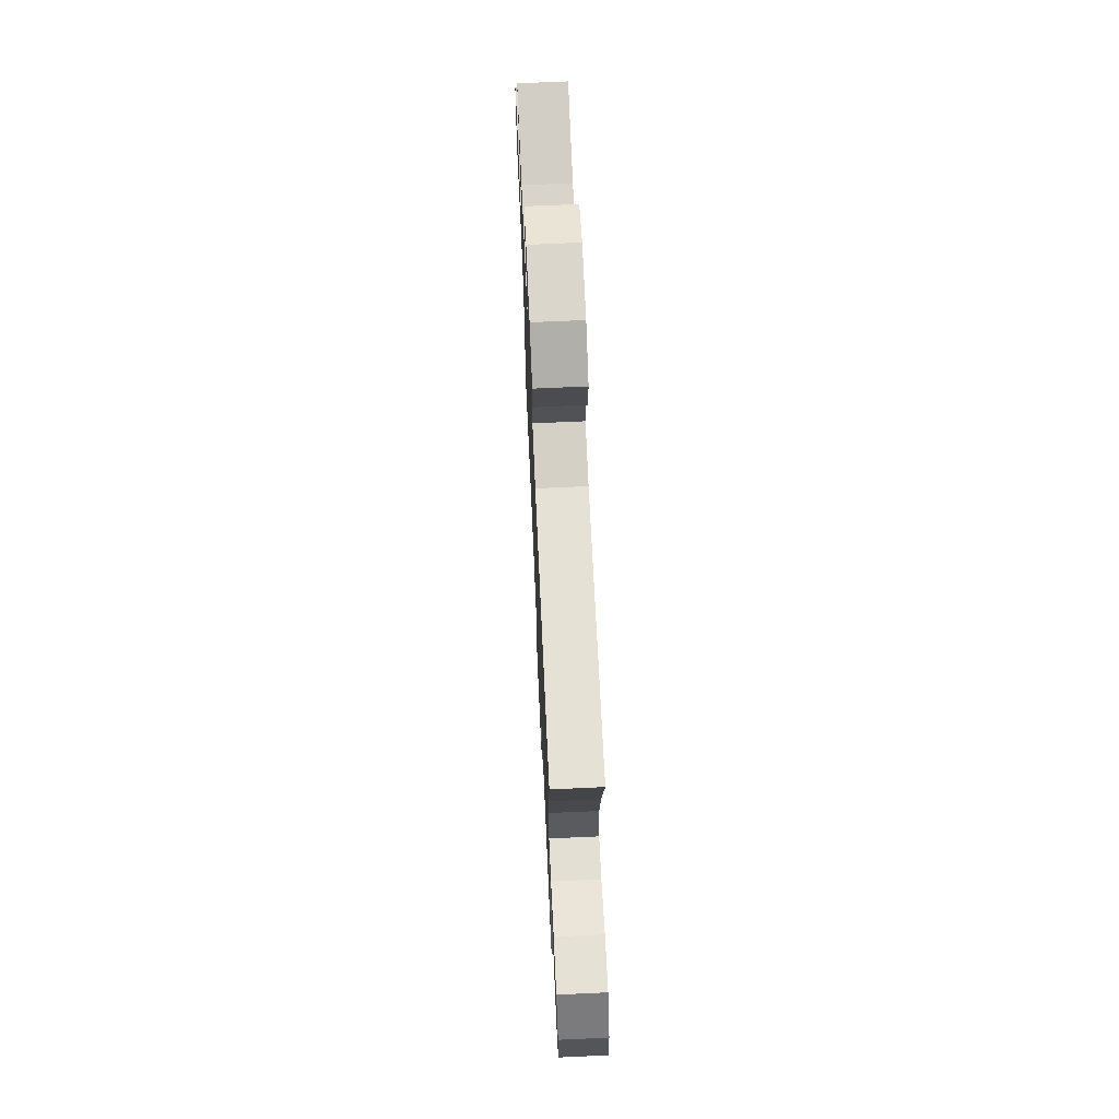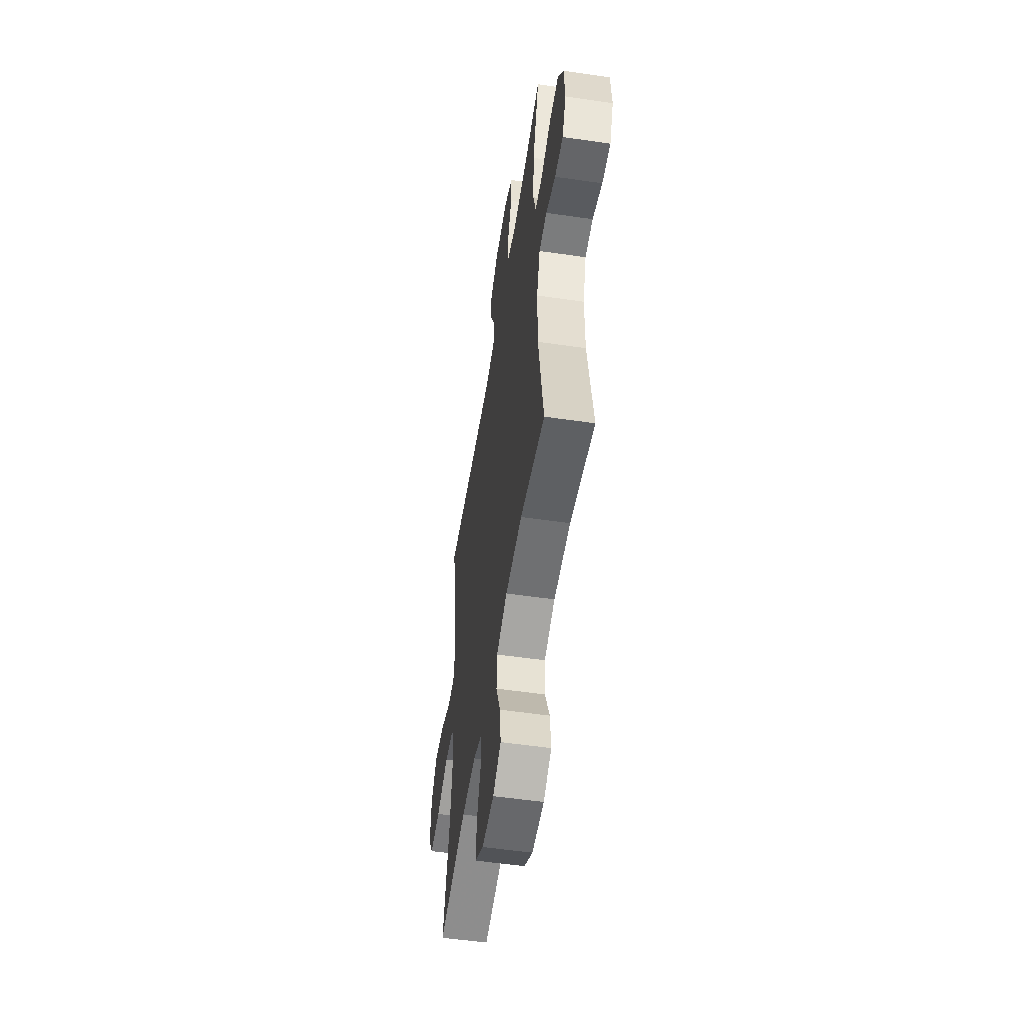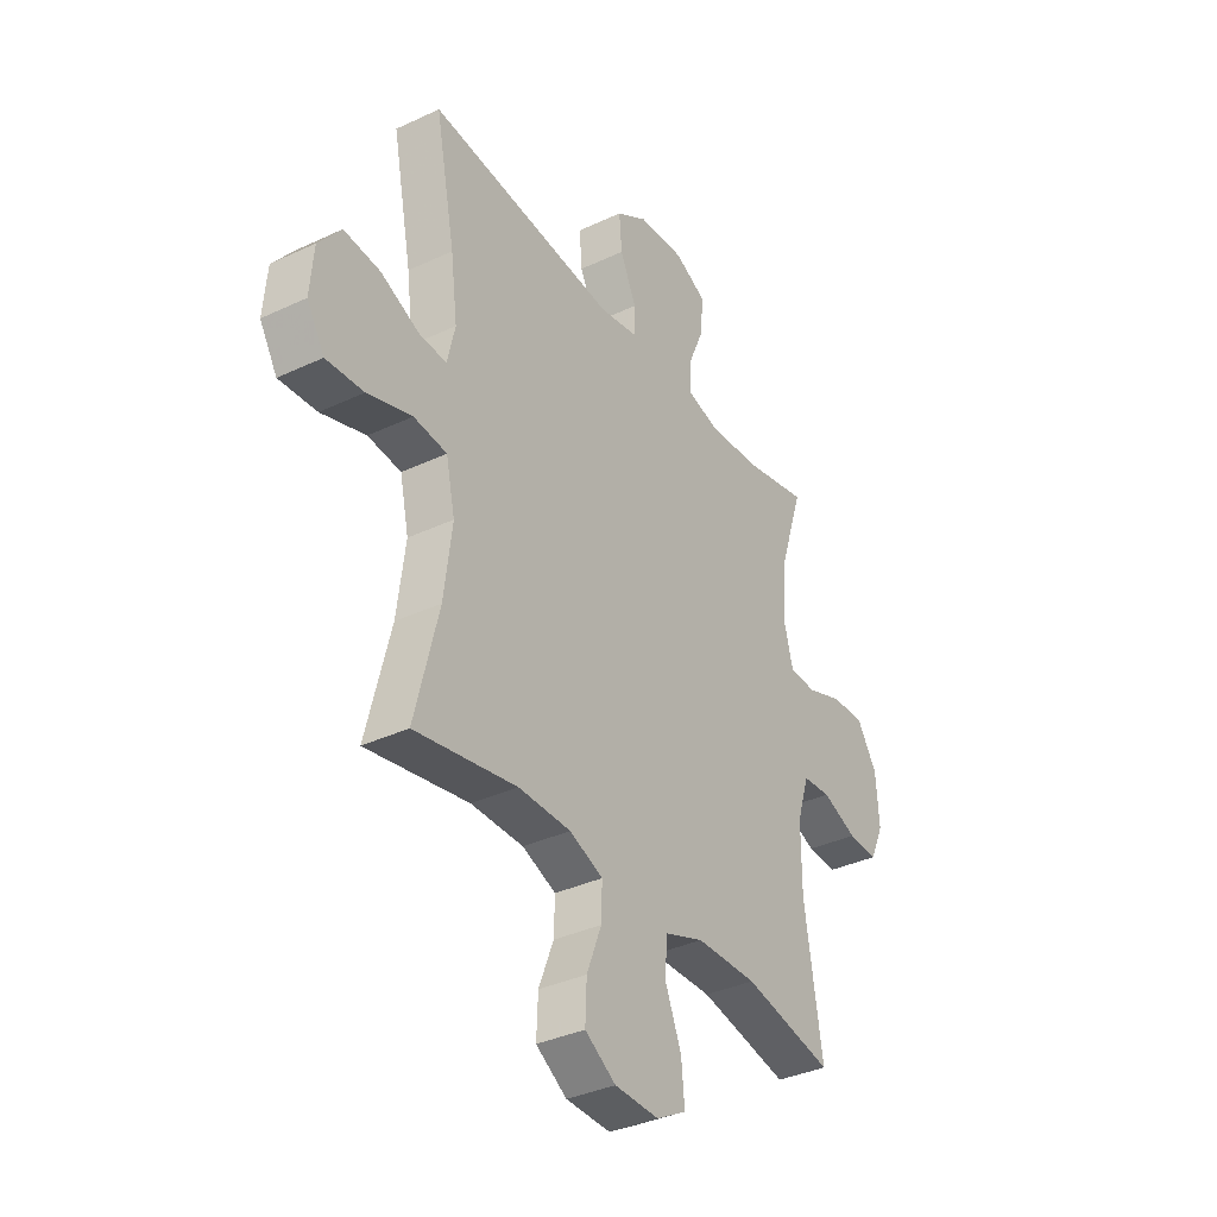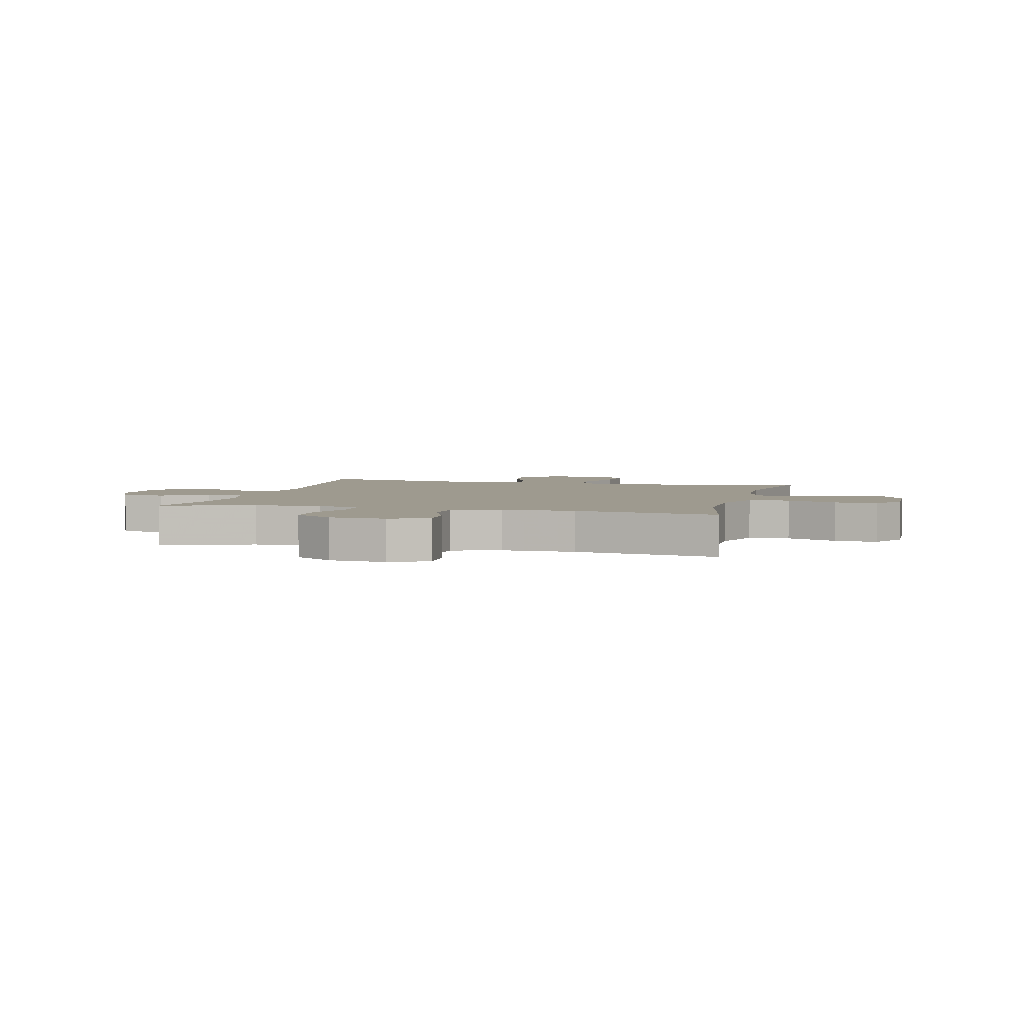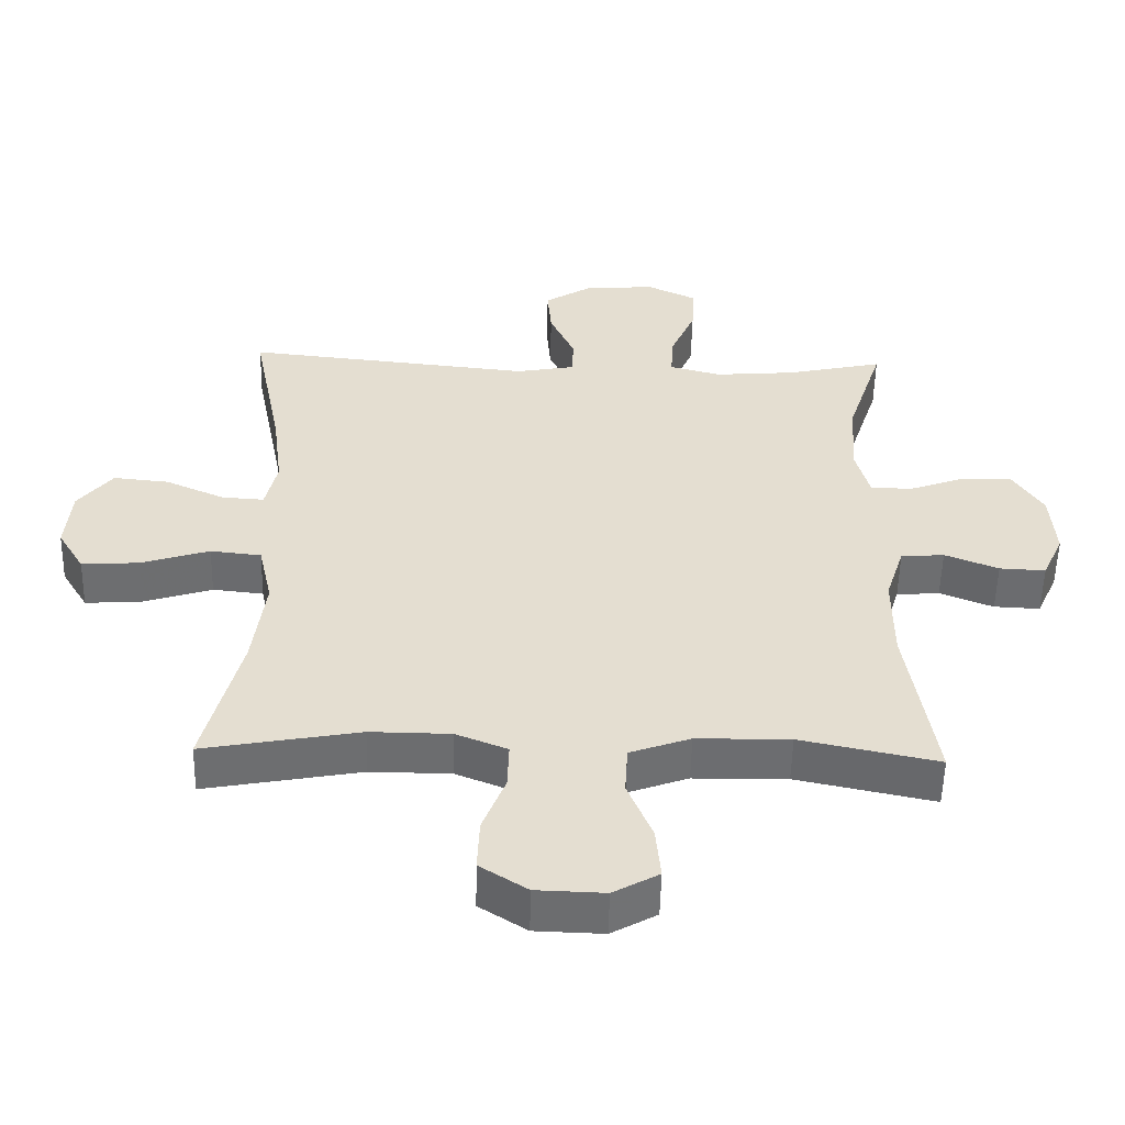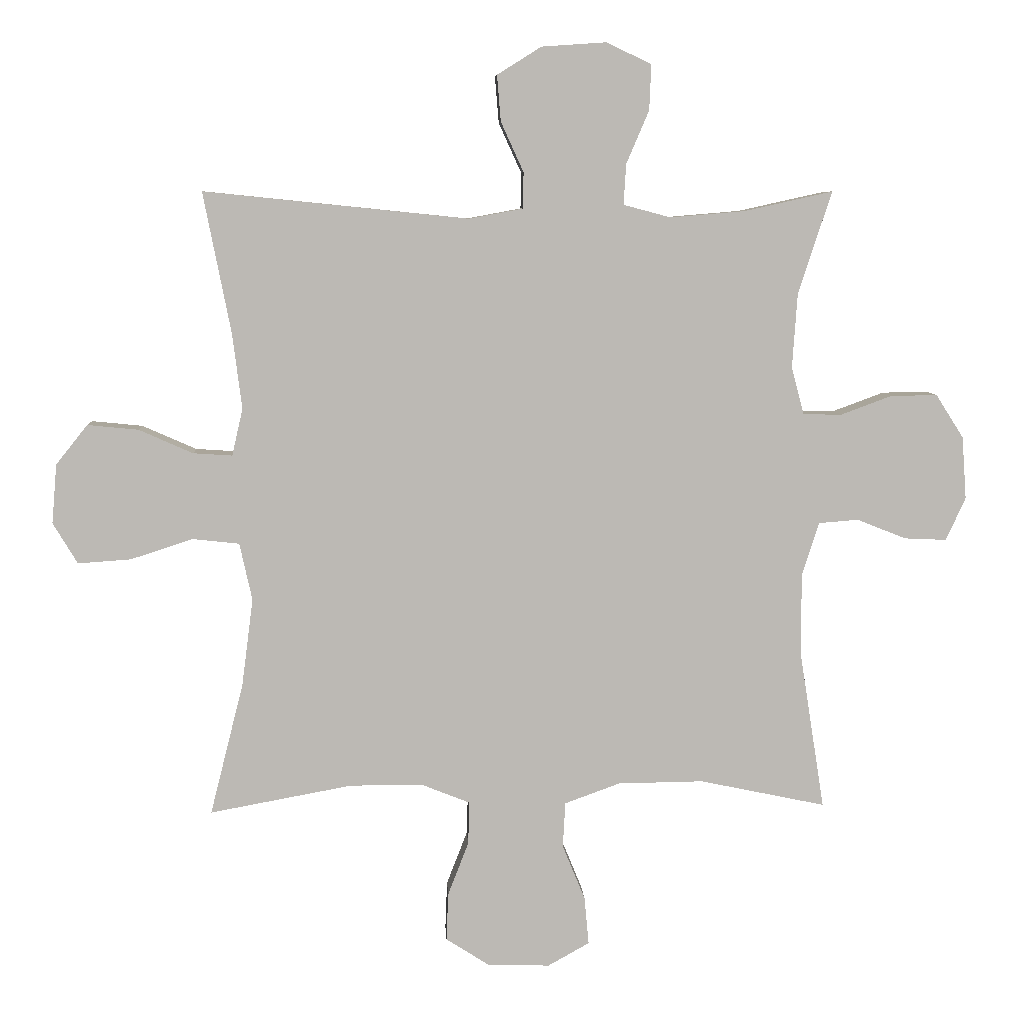
<metadata>
{"format":"obj","ext":"obj","renderer":"f3d","projection":"perspective","resolution":1024,"background":"white","views":[{"elev":70.1,"azim":-92.6,"up":"+Z"},{"elev":-54.1,"azim":81.2,"up":"+Z"},{"elev":-35.8,"azim":-58.2,"up":"+Z"},{"elev":3.7,"azim":104.3,"up":"+Y"},{"elev":-54.0,"azim":-1.3,"up":"+Z"},{"elev":7.1,"azim":-3.0,"up":"+Z"}]}
</metadata>
<code>
v -0.5 0.07 -0.5
v -0.447 0.07 -0.29
v -0.429 0.07 -0.151
v -0.449 0.07 -0.06
v -0.523 0.07 -0.052
v -0.622 0.07 -0.084
v -0.706 0.07 -0.09
v -0.745 0.07 -0.025
v -0.737 0.07 0.069
v -0.687 0.07 0.132
v -0.606 0.07 0.124
v -0.52 0.07 0.086
v -0.458 0.07 0.082
v -0.441 0.07 0.157
v -0.456 0.07 0.276
v -0.5 0.07 0.5
v -0.08 0.07 0.457
v 0.006 0.07 0.473
v 0.007 0.07 0.53
v -0.029 0.07 0.609
v -0.035 0.07 0.682
v 0.035 0.07 0.726
v 0.138 0.07 0.733
v 0.209 0.07 0.699
v 0.206 0.07 0.627
v 0.17 0.07 0.543
v 0.166 0.07 0.479
v 0.241 0.07 0.459
v 0.36 0.07 0.469
v 0.5 0.07 0.5
v 0.447 0.07 0.338
v 0.439 0.07 0.22
v 0.459 0.07 0.144
v 0.52 0.07 0.143
v 0.601 0.07 0.173
v 0.675 0.07 0.174
v 0.719 0.07 0.105
v 0.726 0.07 0.006
v 0.695 0.07 -0.062
v 0.628 0.07 -0.059
v 0.55 0.07 -0.028
v 0.487 0.07 -0.033
v 0.46 0.07 -0.118
v 0.46 0.07 -0.247
v 0.5 0.07 -0.5
v 0.3 0.07 -0.458
v 0.164 0.07 -0.46
v 0.076 0.07 -0.492
v 0.072 0.07 -0.564
v 0.108 0.07 -0.652
v 0.115 0.07 -0.728
v 0.049 0.07 -0.765
v -0.05 0.07 -0.762
v -0.119 0.07 -0.718
v -0.116 0.07 -0.642
v -0.083 0.07 -0.557
v -0.081 0.07 -0.489
v -0.156 0.07 -0.459
v -0.273 0.07 -0.458
v -0.5 0 -0.5
v -0.447 0 -0.29
v -0.429 0 -0.151
v -0.449 0 -0.06
v -0.523 0 -0.052
v -0.622 0 -0.084
v -0.706 0 -0.09
v -0.745 0 -0.025
v -0.737 0 0.069
v -0.687 0 0.132
v -0.606 0 0.124
v -0.52 0 0.086
v -0.458 0 0.082
v -0.441 0 0.157
v -0.456 0 0.276
v -0.5 0 0.5
v -0.08 0 0.457
v 0.006 0 0.473
v 0.007 0 0.53
v -0.029 0 0.609
v -0.035 0 0.682
v 0.035 0 0.726
v 0.138 0 0.733
v 0.209 0 0.699
v 0.206 0 0.627
v 0.17 0 0.543
v 0.166 0 0.479
v 0.241 0 0.459
v 0.36 0 0.469
v 0.5 0 0.5
v 0.447 0 0.338
v 0.439 0 0.22
v 0.459 0 0.144
v 0.52 0 0.143
v 0.601 0 0.173
v 0.675 0 0.174
v 0.719 0 0.105
v 0.726 0 0.006
v 0.695 0 -0.062
v 0.628 0 -0.059
v 0.55 0 -0.028
v 0.487 0 -0.033
v 0.46 0 -0.118
v 0.46 0 -0.247
v 0.5 0 -0.5
v 0.3 0 -0.458
v 0.164 0 -0.46
v 0.076 0 -0.492
v 0.072 0 -0.564
v 0.108 0 -0.652
v 0.115 0 -0.728
v 0.049 0 -0.765
v -0.05 0 -0.762
v -0.119 0 -0.718
v -0.116 0 -0.642
v -0.083 0 -0.557
v -0.081 0 -0.489
v -0.156 0 -0.459
v -0.273 0 -0.458
f 53 54 55 56
f 53 56 57
f 52 53 57
f 49 50 51 52
f 48 49 52 57
f 47 48 57 58
f 44 45 46
f 43 44 46 47
f 42 43 47 58
f 38 39 40 41
f 38 41 42
f 37 38 42
f 34 35 36 37
f 33 34 37 42
f 32 33 42 58
f 29 30 31
f 28 29 31 32
f 27 28 32 58
f 23 24 25 26
f 19 20 21 22
f 18 19 22 23
f 15 16 17
f 14 15 17 18
f 13 14 18
f 9 10 11 12
f 9 12 13
f 8 9 13
f 5 6 7 8
f 4 5 8 13
f 3 4 13 18
f 59 1 2
f 59 2 3 18
f 26 27 58 59
f 18 23 26 59
f 115 114 113 112
f 116 115 112
f 116 112 111
f 111 110 109 108
f 116 111 108 107
f 117 116 107 106
f 105 104 103
f 106 105 103 102
f 117 106 102 101
f 100 99 98 97
f 101 100 97
f 101 97 96
f 96 95 94 93
f 101 96 93 92
f 117 101 92 91
f 90 89 88
f 91 90 88 87
f 117 91 87 86
f 85 84 83 82
f 81 80 79 78
f 82 81 78 77
f 76 75 74
f 77 76 74 73
f 77 73 72
f 71 70 69 68
f 72 71 68
f 72 68 67
f 67 66 65 64
f 72 67 64 63
f 77 72 63 62
f 61 60 118
f 77 62 61 118
f 118 117 86 85
f 118 85 82 77
f 1 60 61 2
f 2 61 62 3
f 3 62 63 4
f 4 63 64 5
f 5 64 65 6
f 6 65 66 7
f 7 66 67 8
f 8 67 68 9
f 9 68 69 10
f 10 69 70 11
f 11 70 71 12
f 12 71 72 13
f 13 72 73 14
f 14 73 74 15
f 15 74 75 16
f 16 75 76 17
f 17 76 77 18
f 18 77 78 19
f 19 78 79 20
f 20 79 80 21
f 21 80 81 22
f 22 81 82 23
f 23 82 83 24
f 24 83 84 25
f 25 84 85 26
f 26 85 86 27
f 27 86 87 28
f 28 87 88 29
f 29 88 89 30
f 30 89 90 31
f 31 90 91 32
f 32 91 92 33
f 33 92 93 34
f 34 93 94 35
f 35 94 95 36
f 36 95 96 37
f 37 96 97 38
f 38 97 98 39
f 39 98 99 40
f 40 99 100 41
f 41 100 101 42
f 42 101 102 43
f 43 102 103 44
f 44 103 104 45
f 45 104 105 46
f 46 105 106 47
f 47 106 107 48
f 48 107 108 49
f 49 108 109 50
f 50 109 110 51
f 51 110 111 52
f 52 111 112 53
f 53 112 113 54
f 54 113 114 55
f 55 114 115 56
f 56 115 116 57
f 57 116 117 58
f 58 117 118 59
f 59 118 60 1

</code>
